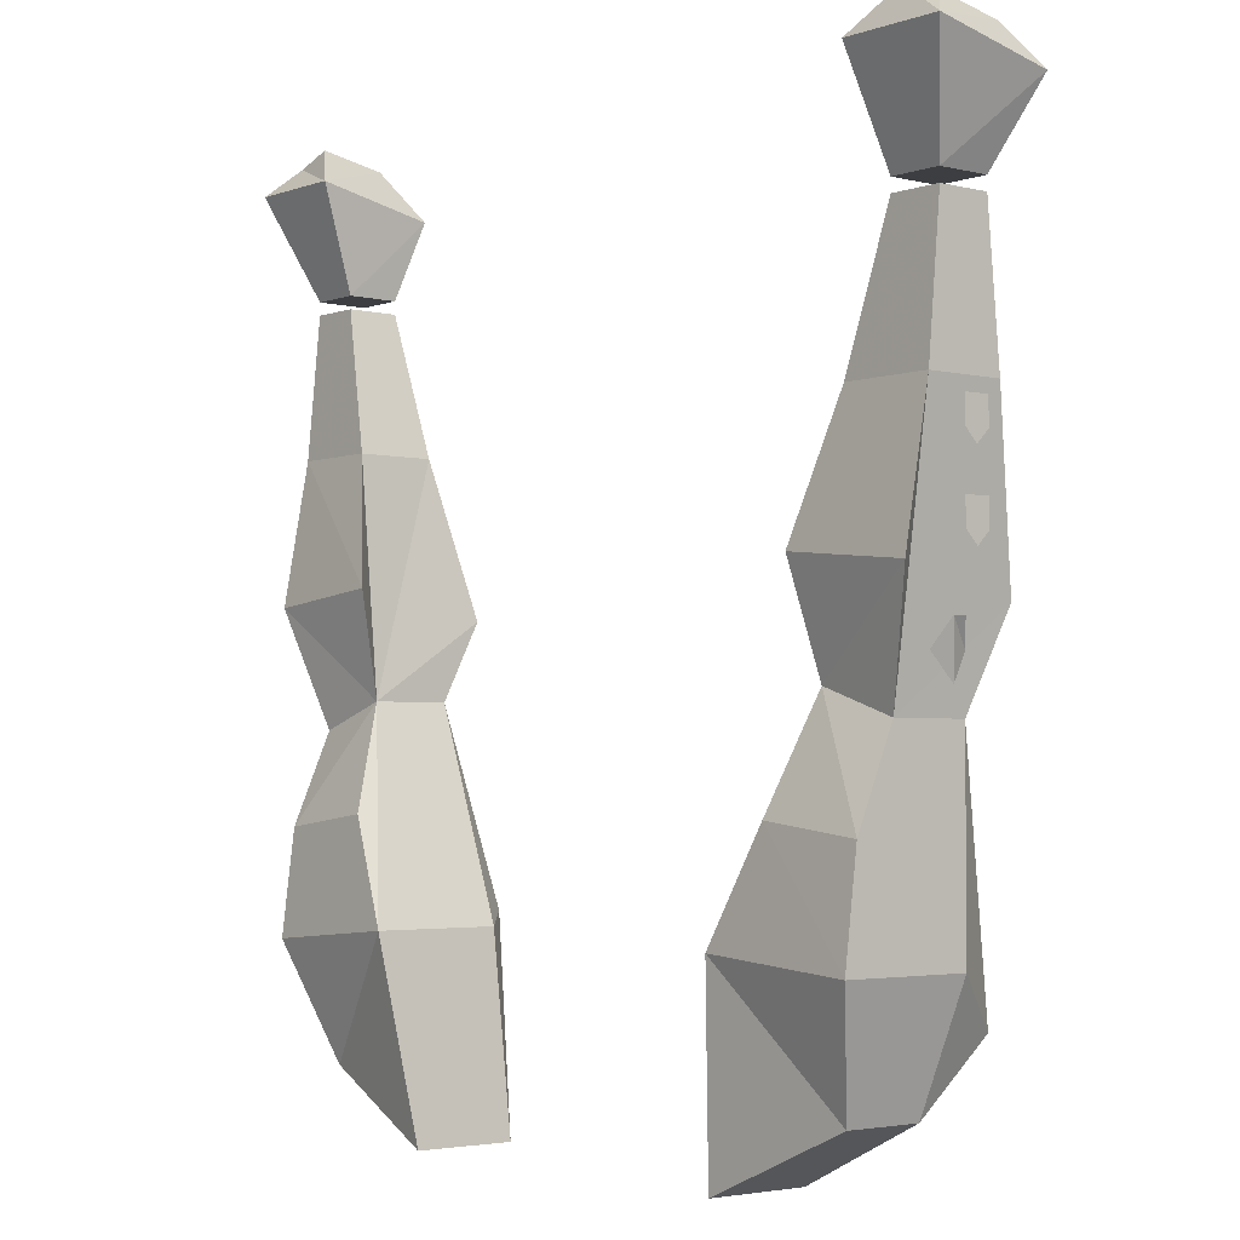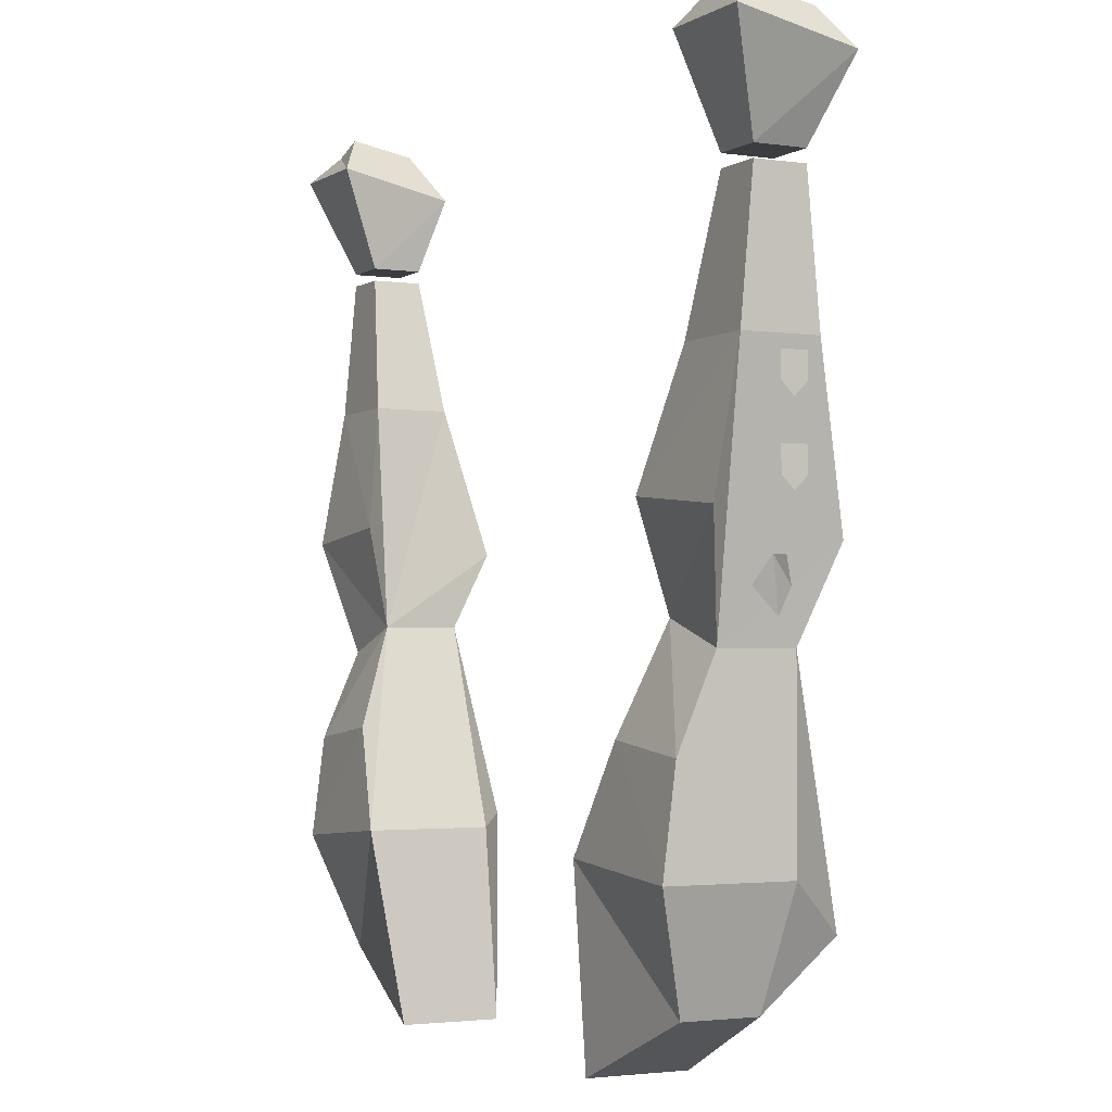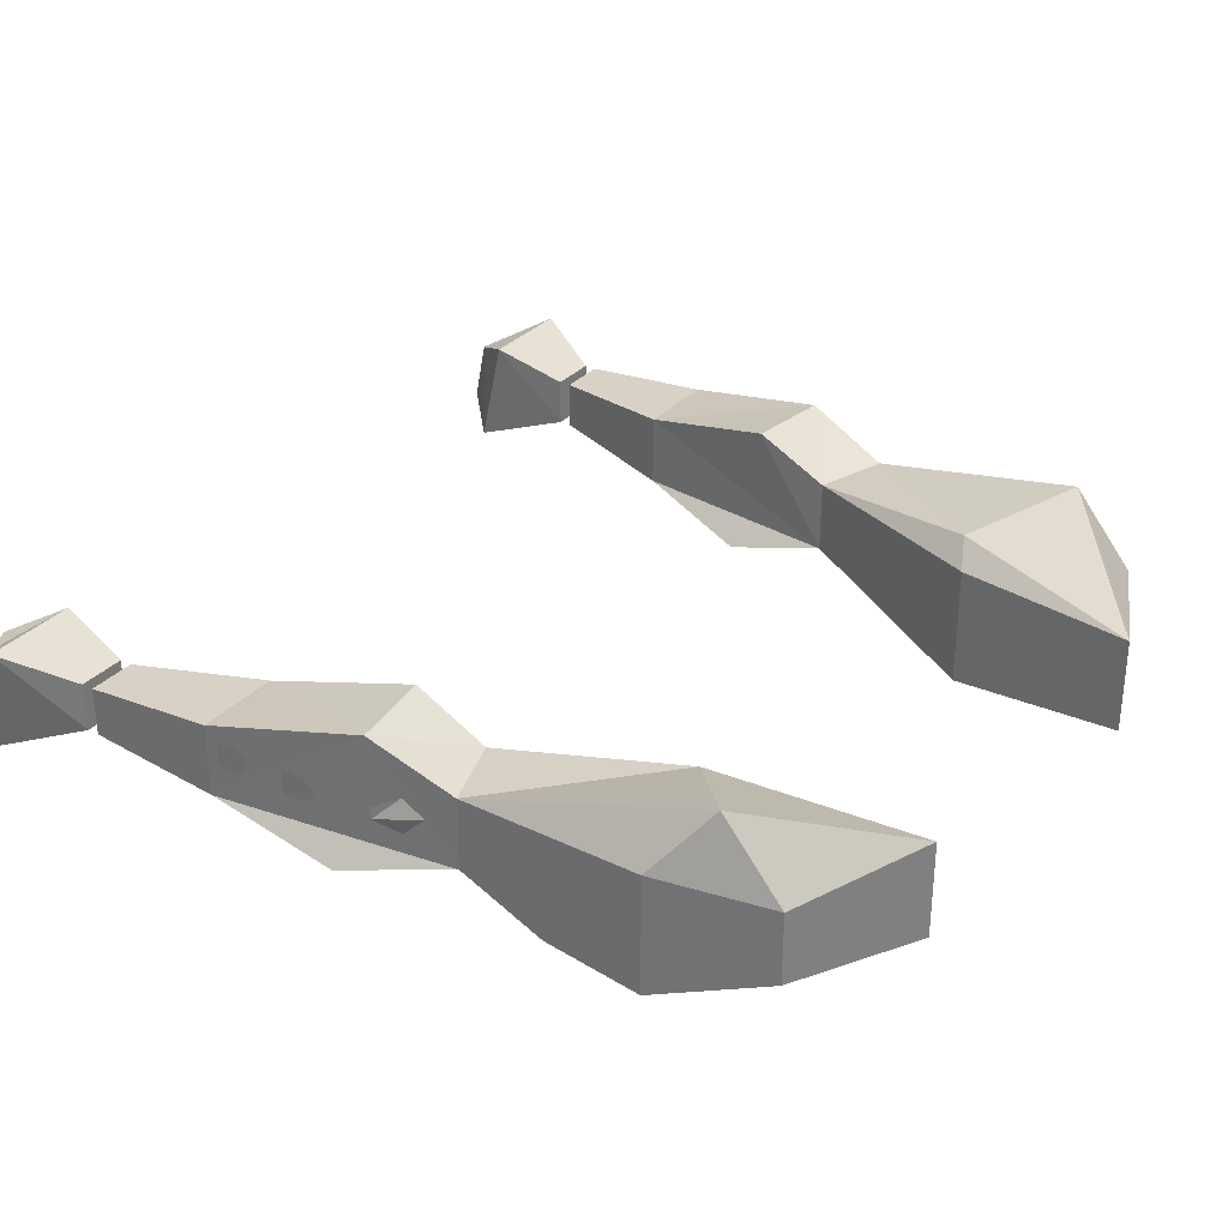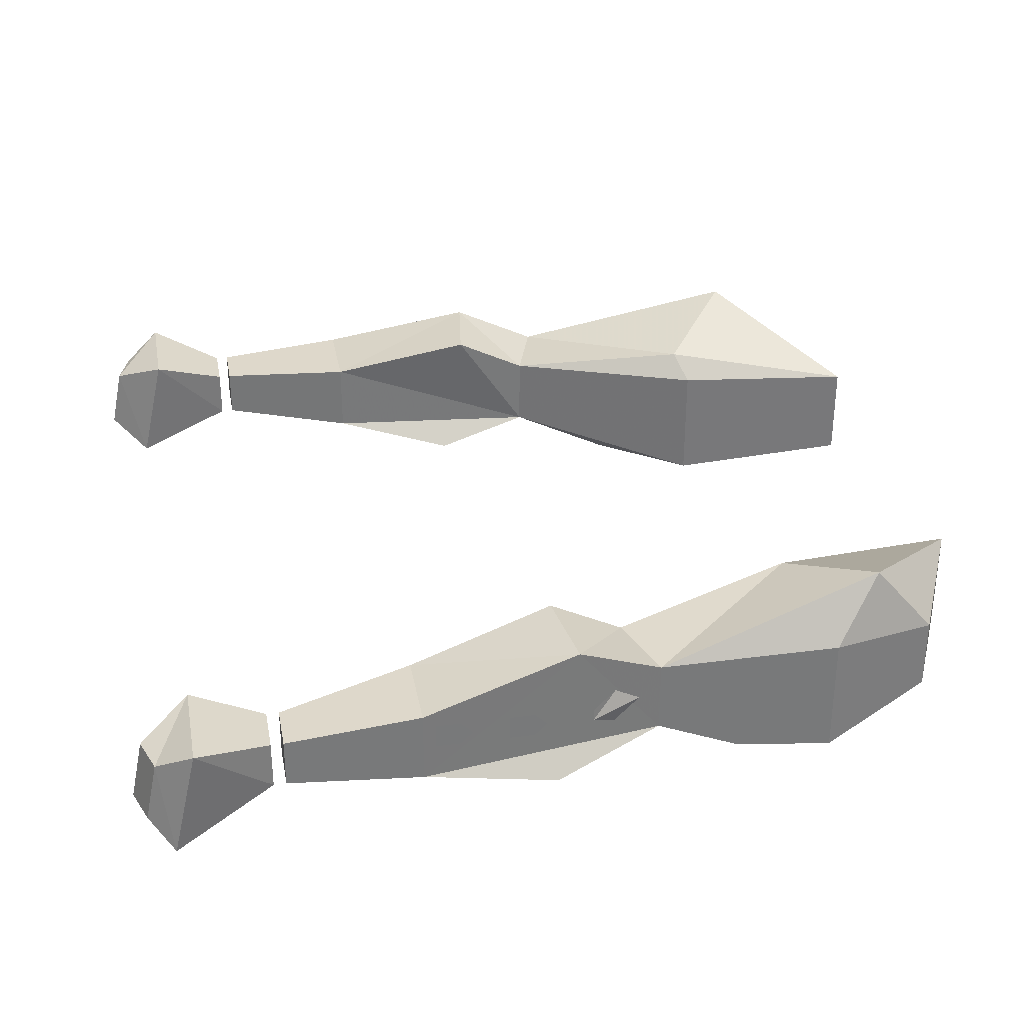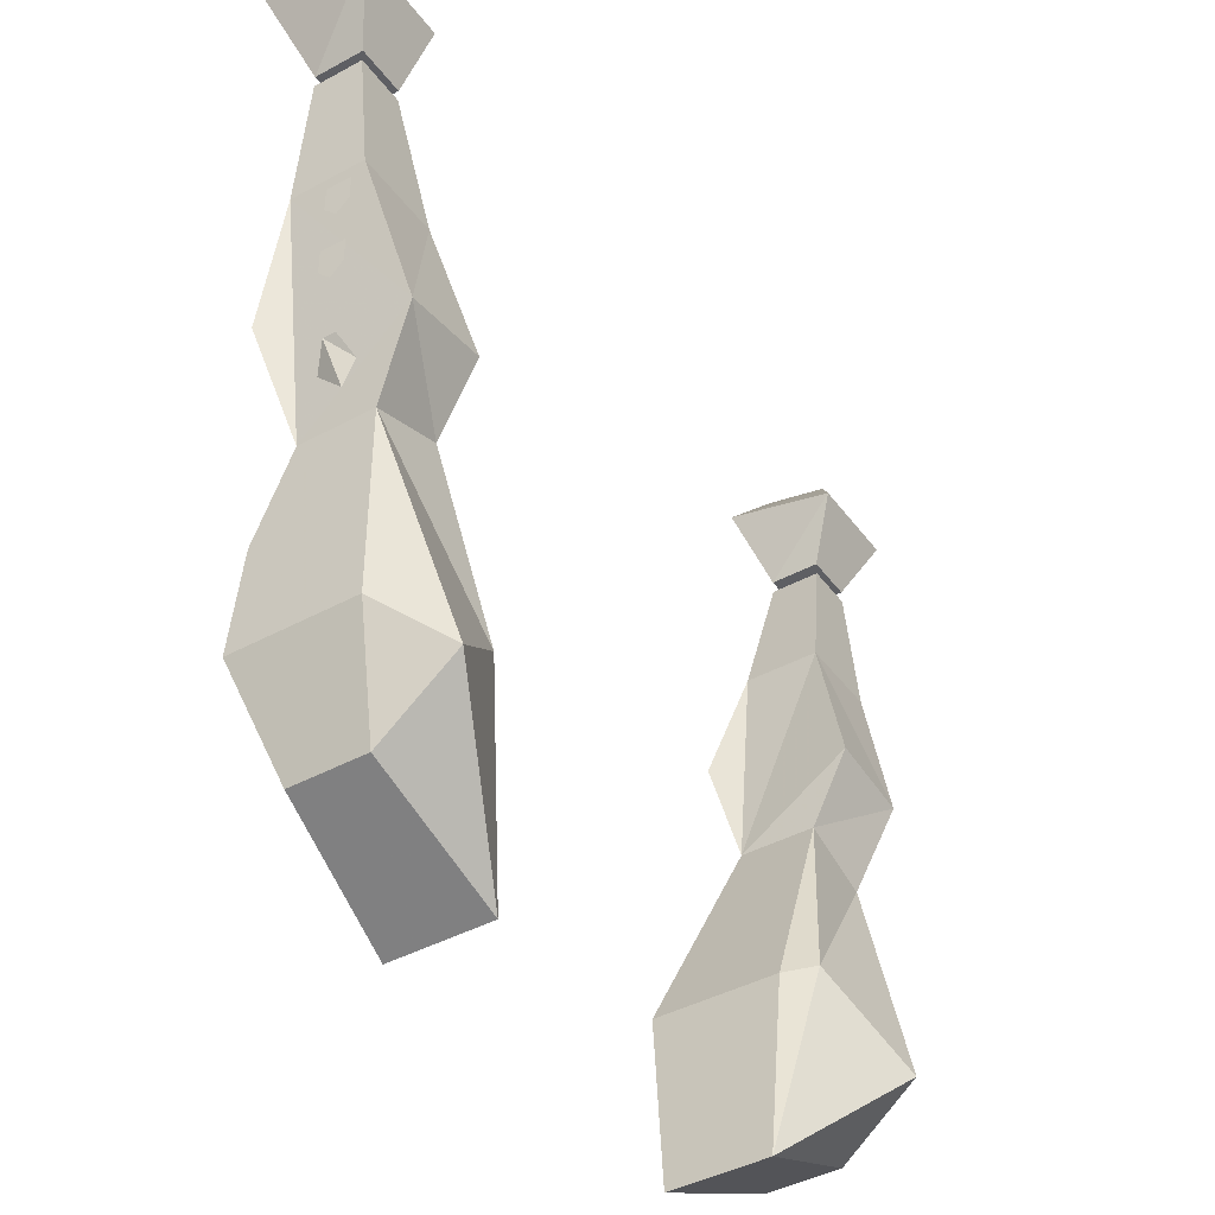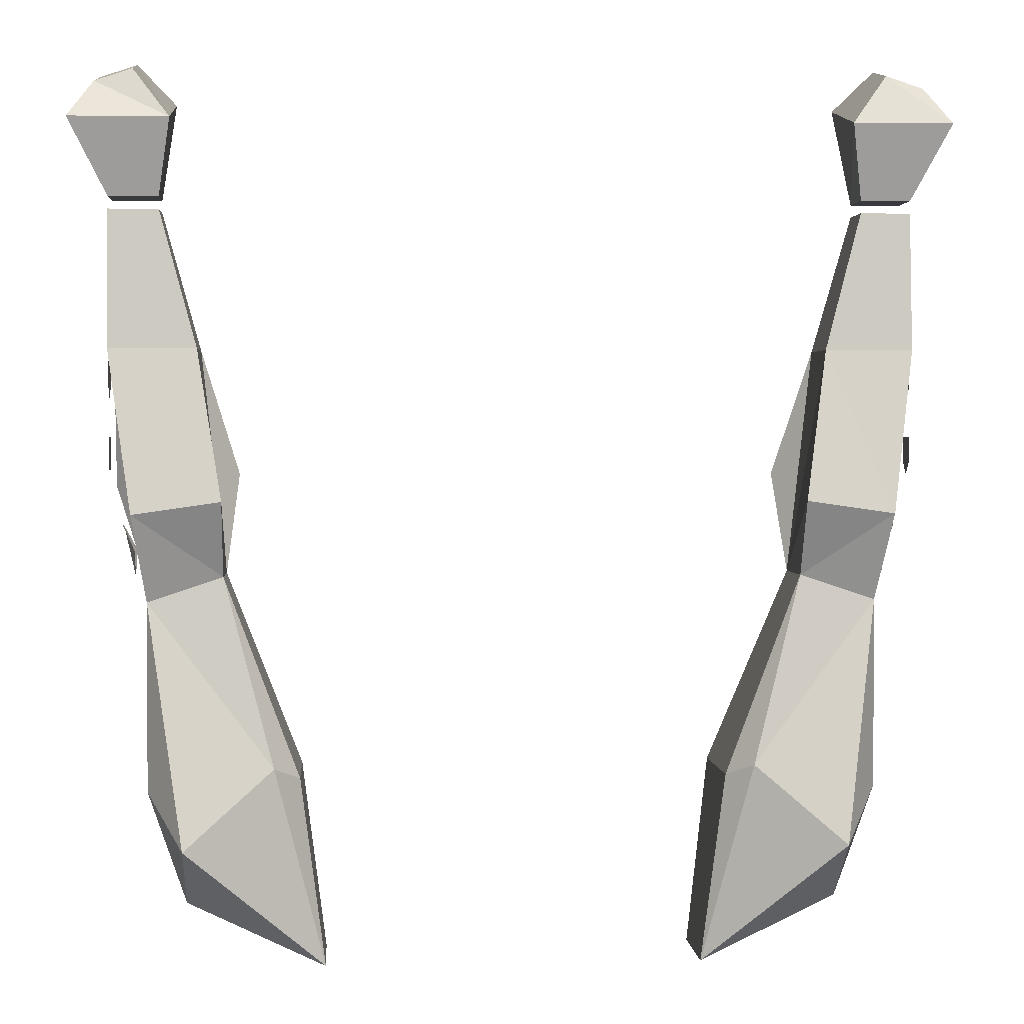
<metadata>
{"format":"obj","ext":"obj","renderer":"f3d","projection":"perspective","resolution":1024,"background":"white","views":[{"elev":-3.1,"azim":-129.8,"up":"+Y"},{"elev":-2.4,"azim":-117.4,"up":"+Y"},{"elev":31.5,"azim":-55.6,"up":"+Z"},{"elev":32.7,"azim":-100.4,"up":"+Z"},{"elev":-42.0,"azim":-56.8,"up":"+Y"},{"elev":1.8,"azim":-4.0,"up":"+Y"}]}
</metadata>
<code>
v 0.25 -0.7969 0.02344
v 0.2734 -0.75 0.03906
v 0.2109 -0.75 0.03906
v 0.2188 -0.7969 0.02344
v 0.2188 -0.7969 -0.007812
v 0.25 -0.7969 -0.007812
v 0.2734 -0.7344 -0.03125
v 0.2578 -0.7188 -0.01562
v 0.2578 -0.7266 0.02344
v 0.2344 -0.7188 0.02344
v 0.2109 -0.7344 -0.03125
v 0.2344 -0.7109 -0.01562
v -0.25 -0.7969 -0.007812
v -0.2188 -0.7969 -0.007812
v -0.2188 -0.7969 0.02344
v -0.25 -0.7969 0.02344
v -0.2734 -0.75 0.03906
v -0.2734 -0.7344 -0.03125
v -0.2109 -0.7344 -0.03125
v -0.2109 -0.75 0.03906
v -0.2344 -0.7188 0.02344
v -0.2578 -0.7266 0.02344
v -0.2578 -0.7188 -0.01562
v -0.2344 -0.7109 -0.01562
v -0.1953 -0.8906 0.03125
v -0.1953 -0.8906 -0.01562
v -0.2188 -0.8047 -0.007812
v -0.2188 -0.8047 0.02344
v -0.25 -0.8906 0.03125
v -0.2344 -0.9922 0.05469
v -0.1797 -0.9844 0.05469
v -0.1797 -1.031 -0.01562
v -0.1719 -0.9688 -0.03125
v -0.25 -0.8906 -0.01562
v -0.25 -0.8047 -0.007812
v -0.25 -0.8047 0.02344
v -0.2266 -1.047 -0.01562
v -0.2266 -1.047 0.03125
v -0.1797 -1.031 0.03125
v -0.1328 -1.156 -0.04688
v -0.1641 -1.094 -0.03906
v -0.2266 -1.102 -0.03906
v -0.25 -0.9766 -0.03125
v 0.2188 -0.8047 0.02344
v 0.25 -0.8047 0.02344
v 0.25 -0.8047 -0.007812
v 0.2188 -0.8047 -0.007812
v 0.1953 -0.8906 -0.01562
v 0.1953 -0.8906 0.03125
v 0.25 -0.8906 0.03125
v 0.25 -0.8906 -0.01562
v 0.1719 -0.9688 -0.03125
v 0.1797 -1.031 -0.01562
v 0.1797 -0.9844 0.05469
v 0.2344 -0.9922 0.05469
v 0.2266 -1.047 -0.01562
v 0.25 -0.9766 -0.03125
v 0.2266 -1.102 -0.03906
v 0.1641 -1.094 -0.03906
v 0.1328 -1.156 -0.04688
v 0.1797 -1.031 0.03125
v 0.2266 -1.047 0.03125
v 0.2266 -1.164 0.03125
v 0.2266 -1.164 -0.04688
v 0.2031 -1.234 -0.02344
v 0.1172 -1.273 -0.03125
v 0.1172 -1.273 0.03125
v 0.1328 -1.156 0.03125
v 0.1484 -1.148 0.04688
v 0.2031 -1.195 0.07031
v 0.2031 -1.234 0.02344
v 0.2344 -1.031 0.01562
v 0.2344 -1.016 0
v 0.2422 -1 0.007812
v 0.2344 -1.016 0.02344
v 0.2422 -1 0.01562
v 0.25 -0.9688 0.01562
v 0.25 -0.9609 0.007812
v 0.25 -0.9453 0.007812
v 0.25 -0.9609 0.02344
v 0.25 -0.9453 0.02344
v 0.25 -0.9219 0.01562
v 0.25 -0.9141 0.007812
v 0.25 -0.8984 0.007812
v 0.25 -0.9141 0.02344
v 0.25 -0.8984 0.02344
v -0.2422 -1 0.007812
v -0.2344 -1.016 0
v -0.2344 -1.031 0.01562
v -0.2344 -1.016 0.02344
v -0.2422 -1 0.01562
v -0.25 -0.9453 0.007812
v -0.25 -0.9609 0.007812
v -0.25 -0.9688 0.01562
v -0.25 -0.9609 0.02344
v -0.25 -0.9453 0.02344
v -0.25 -0.8984 0.007812
v -0.25 -0.9141 0.007812
v -0.25 -0.9219 0.01562
v -0.25 -0.9141 0.02344
v -0.25 -0.8984 0.02344
v -0.2266 -1.164 -0.04688
v -0.2031 -1.234 -0.02344
v -0.2031 -1.234 0.02344
v -0.2266 -1.164 0.03125
v -0.1484 -1.148 0.04688
v -0.1328 -1.156 0.03125
v -0.1172 -1.273 0.03125
v -0.1172 -1.273 -0.03125
v -0.2031 -1.195 0.07031
f 1 2 3
f 1 3 4
f 1 4 5
f 1 5 6
f 1 6 7
f 1 7 2
f 2 7 8
f 2 8 9
f 2 9 10
f 2 10 3
f 3 10 11
f 3 11 5
f 3 5 4
f 7 6 5
f 7 5 11
f 7 11 8
f 8 11 12
f 8 12 9
f 9 12 10
f 10 12 11
f 13 14 15
f 13 15 16
f 13 16 17
f 13 17 18
f 13 18 19
f 13 19 14
f 14 19 15
f 15 19 20
f 15 20 17
f 15 17 16
f 20 21 22
f 20 22 17
f 17 22 18
f 18 22 23
f 18 23 24
f 18 24 19
f 19 24 20
f 20 24 21
f 21 24 23
f 21 23 22
f 25 26 27
f 25 27 28
f 25 28 29
f 26 34 35
f 26 35 27
f 27 35 28
f 28 35 36
f 28 36 29
f 29 36 34
f 32 39 40
f 32 40 41
f 32 41 42
f 32 42 37
f 34 36 35
f 44 45 46
f 44 46 47
f 44 47 48
f 44 48 49
f 44 49 45
f 45 49 50
f 45 50 46
f 46 50 51
f 46 51 47
f 47 51 48
f 53 56 58
f 53 58 59
f 53 59 60
f 53 60 61
f 56 62 63
f 56 63 64
f 56 64 58
f 58 64 59
f 59 64 60
f 60 64 65
f 60 65 66
f 60 66 67
f 60 67 68
f 60 68 61
f 61 68 69
f 61 69 62
f 62 69 70
f 62 70 63
f 63 70 71
f 63 71 64
f 64 71 65
f 65 71 66
f 66 71 67
f 67 71 70
f 67 70 69
f 67 69 68
f 102 42 41
f 102 41 40
f 102 40 103
f 102 103 104
f 102 104 105
f 102 105 37
f 102 37 42
f 39 106 107
f 39 107 40
f 40 107 108
f 40 108 109
f 40 109 103
f 103 109 104
f 104 109 108
f 104 108 110
f 104 110 105
f 105 110 38
f 105 38 37
f 38 110 106
f 38 106 39
f 108 106 110
f 106 108 107
f 25 29 30
f 25 30 31
f 25 31 32
f 25 32 26
f 26 32 33
f 26 33 34
f 29 34 30
f 30 34 37
f 30 37 38
f 30 38 39
f 30 39 31
f 31 39 32
f 32 37 43
f 32 43 33
f 33 43 34
f 34 43 37
f 48 51 52
f 48 52 53
f 48 53 49
f 49 53 54
f 49 54 55
f 49 55 50
f 50 55 51
f 51 55 56
f 51 56 57
f 51 57 52
f 52 57 53
f 53 57 56
f 53 61 54
f 54 61 55
f 55 61 62
f 55 62 56
f 72 73 74
f 72 74 75
f 75 74 76
f 77 78 79
f 77 79 80
f 80 79 81
f 82 83 84
f 82 84 85
f 85 84 86
f 87 88 89
f 87 89 90
f 87 90 91
f 92 93 94
f 92 94 95
f 92 95 96
f 97 98 99
f 97 99 100
f 97 100 101

</code>
